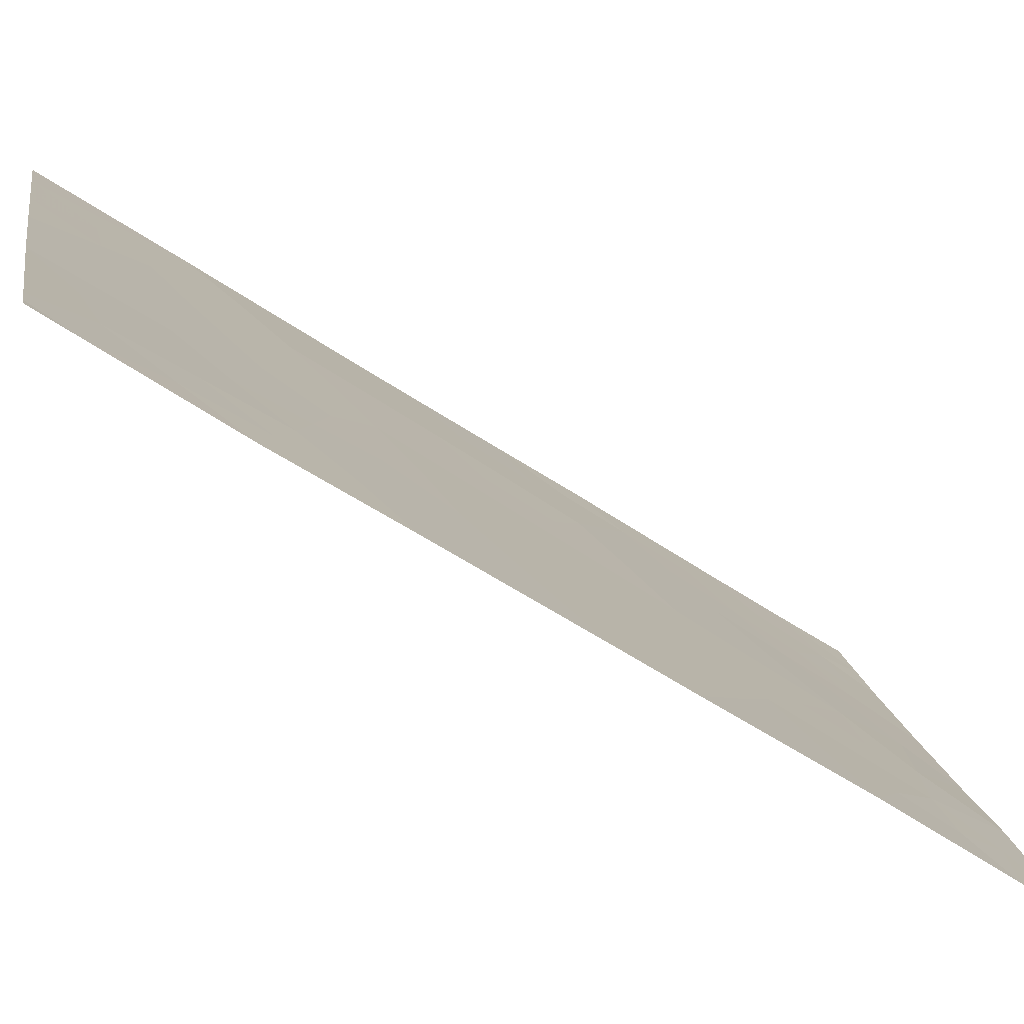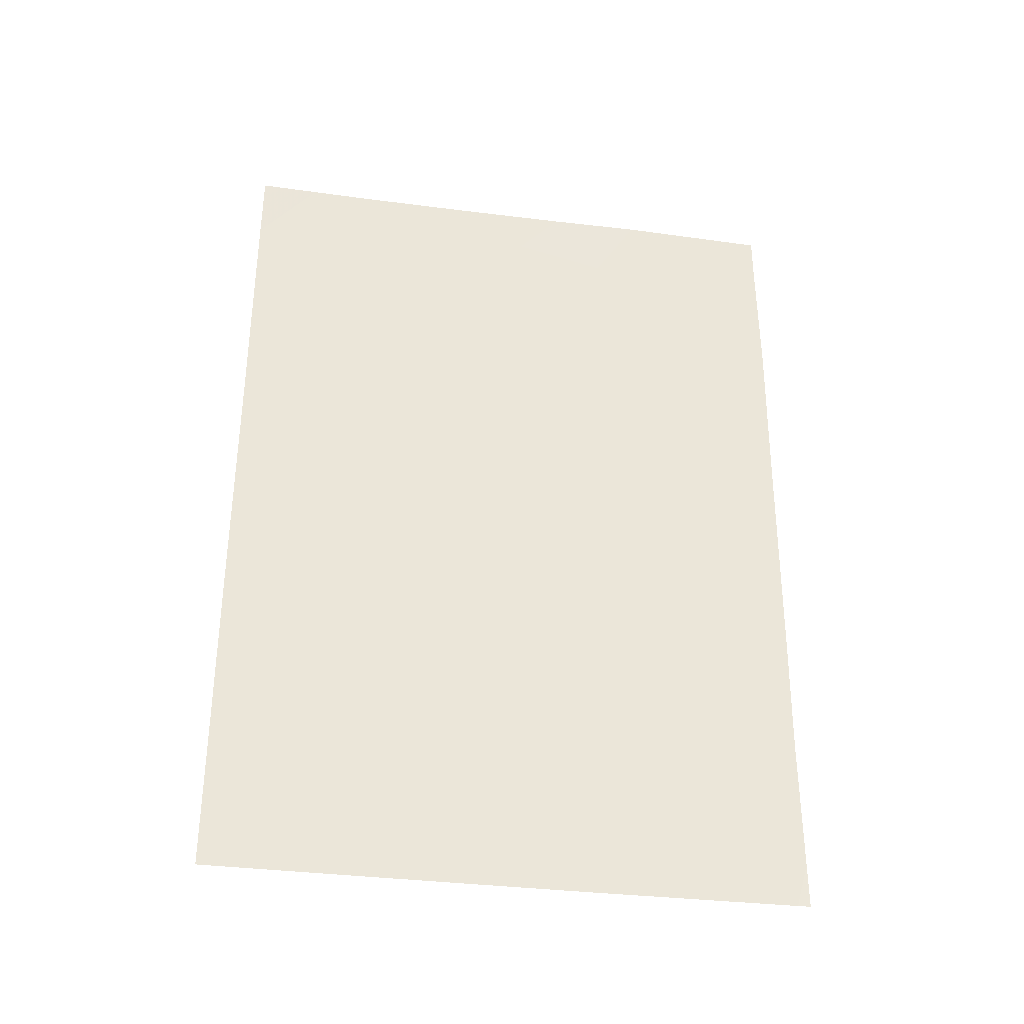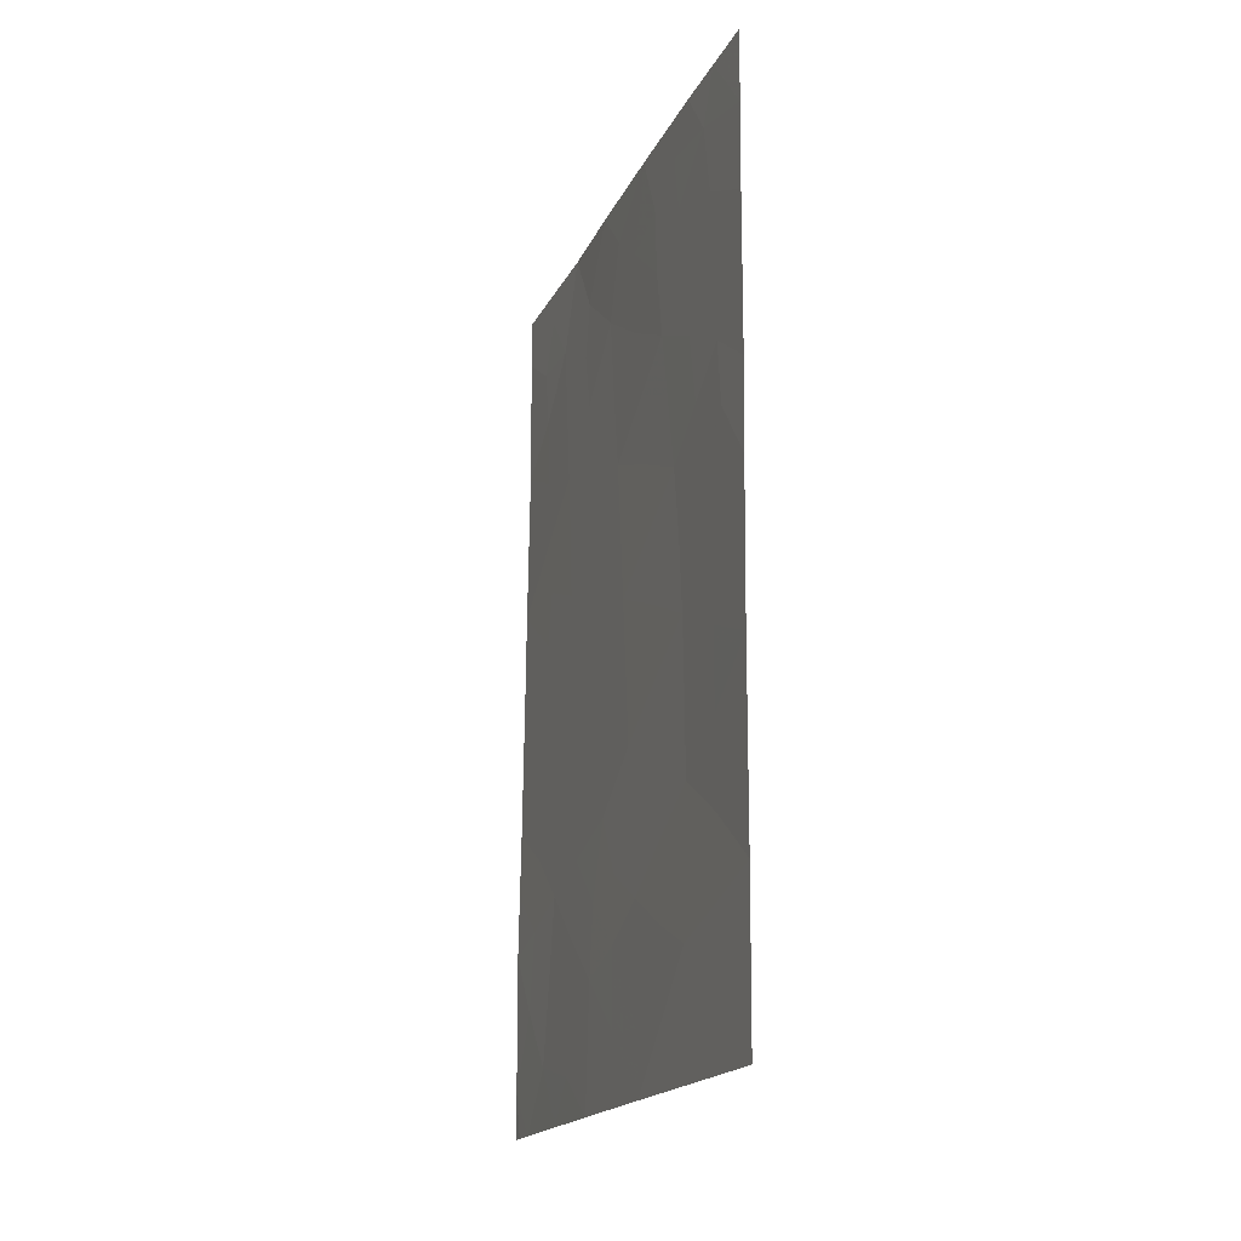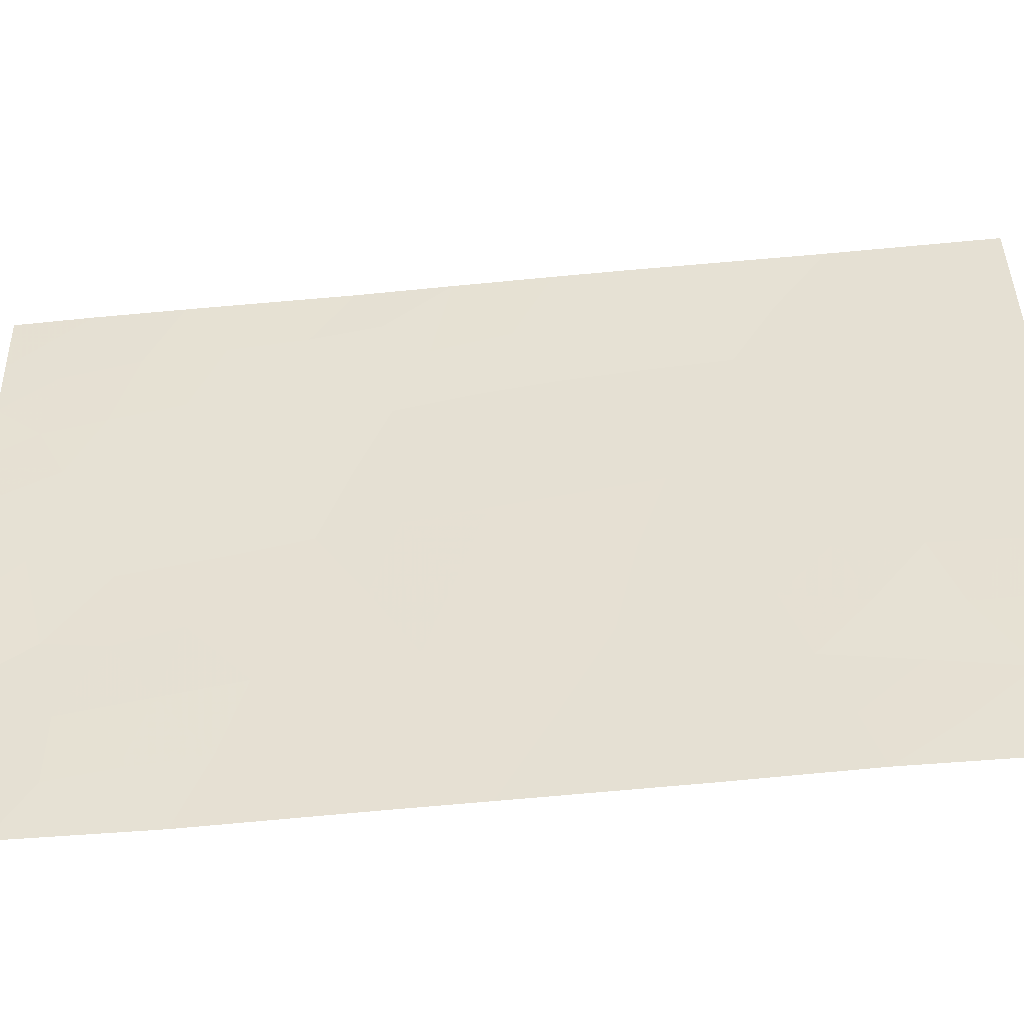
<metadata>
{"format":"obj","ext":"obj","renderer":"f3d","projection":"perspective","resolution":1024,"background":"white","views":[{"elev":-60.4,"azim":55.4,"up":"+Z"},{"elev":-33.7,"azim":63.0,"up":"+Y"},{"elev":-18.3,"azim":-35.8,"up":"+Y"},{"elev":-65.1,"azim":-85.1,"up":"+Z"}]}
</metadata>
<code>
v 98.65 -41.24 93.85
v 99.22 -38.69 92
v 98.63 -38 94.04
v 99.08 -38 92.48
v 96.77 -42.2 100
v 97.01 -41.66 99.23
v 99.16 -45.86 91.99
v 99.19 -43.72 92
v 97.85 -45.71 96.32
v 97.75 -47.64 96.59
v 98.12 -46.4 95.42
v 98.24 -50 94.9
v 98.23 -48.35 94.98
v 99.2 -42.67 92
v 97.74 -38 96.83
v 98.23 -38 95.28
v 96.73 -45.42 100
v 97.33 -44.6 98.1
v 98.98 -50 92.5
v 97.68 -50 96.73
v 97.94 -43.75 96.09
v 99.22 -38 92
v 96.78 -40.12 100
v 96.79 -38.98 100
v 97.26 -38 98.41
v 99.13 -47.56 91.99
v 96.8 -38 100
v 96.71 -50 100
v 96.95 -50 99.18
v 99.09 -50 92.16
v 99.14 -49.38 91.99
v 99.15 -50 91.99
v 99.24 -40.52 91.99
v 96.73 -47.9 100
v 97.61 -38.91 97.24
v 97.28 -46.62 98.21
v 98.53 -45.02 94.13
v 97.43 -42.67 97.84
v 98.04 -41.84 95.85
v 98.58 -43.01 94.03
v 97.54 -40.77 97.47
v 98.15 -39.66 95.52
v 97.27 -48.45 98.16
v 98.75 -39.19 93.58
v 98.68 -47.02 93.54
v 99.23 -39.61 92
v 98.98 -39.95 92.82
v 99.01 -39.17 92.7
v 98.86 -38 93.26
v 98.92 -38.48 93.02
v 97.8 -46.68 96.47
v 97.98 -47.21 95.86
v 97.96 -50 95.81
v 97.97 -49.07 95.82
v 98.23 -49.24 94.94
v 99.18 -44.79 91.99
v 98.87 -45.4 92.98
v 98.87 -44.37 93.04
v 98.5 -48.65 94.1
v 98.46 -47.69 94.23
v 98.88 -43.4 93.04
v 98.84 -42.66 93.16
v 97.53 -47.13 97.37
v 97.56 -46.14 97.29
v 96.74 -44.6 100
v 97.05 -44.08 99.01
v 97.03 -45.05 99.07
v 98.61 -50 93.7
v 98.49 -49.42 94.1
v 98.79 -49.19 93.15
v 97.05 -39.66 99.08
v 97.41 -38.57 97.93
v 97.36 -39.34 98.07
v 97.12 -43.1 98.83
v 96.96 -42.53 99.35
v 97.21 -42.15 98.55
v 99.15 -46.71 91.99
v 98.92 -47.34 92.71
v 98.9 -46.38 92.83
v 97.03 -38 99.2
v 97.12 -38.68 98.89
v 96.72 -48.95 100
v 96.87 -49.03 99.48
v 97.32 -50 97.95
v 97.14 -49.15 98.58
v 97.44 -49.1 97.57
v 97.04 -48.22 98.95
v 99.22 -41.6 91.99
v 98.91 -41.9 92.96
v 98.95 -40.93 92.89
v 97.5 -38 97.62
v 97.72 -48.69 96.65
v 97.98 -48.06 95.82
v 98.21 -47.4 95.09
v 97.3 -45.6 98.17
v 97.59 -45.14 97.21
v 97.37 -43.63 98
v 98.63 -46.04 93.76
v 97.03 -40.68 99.16
v 96.78 -41.16 100
v 96.75 -43.38 100
v 97.73 -42.24 96.85
v 97.49 -41.71 97.65
v 97.78 -41.28 96.68
v 98.26 -43.37 95.05
v 98.56 -43.93 94.07
v 98.23 -44.34 95.14
v 97.98 -38 96.06
v 98.42 -46.72 94.41
v 99.14 -48.47 91.99
v 98.97 -48.4 92.54
v 97.84 -39.16 96.5
v 98.04 -38.65 95.86
v 97.01 -46.08 99.09
v 97.59 -39.83 97.3
v 97.31 -40.25 98.23
v 97.63 -44.16 97.11
v 97.9 -44.72 96.21
v 97.5 -48.11 97.42
v 97.27 -41.2 98.38
v 98.44 -38.95 94.62
v 97.27 -47.61 98.21
v 97.01 -47.19 99.09
v 96.73 -46.66 100
v 98.35 -41.52 94.84
v 98.61 -42.15 93.96
v 98.3 -42.44 94.95
v 97.99 -42.79 95.98
v 97.84 -40.29 96.52
v 97.68 -43.19 96.99
v 98.17 -45.33 95.3
v 98.37 -45.88 94.6
v 98.1 -40.86 95.68
v 98.4 -40.5 94.68
v 98.7 -40.26 93.72
v 98.73 -48.11 93.35
v 98.47 -39.7 94.49
f 46 47 48
f 3 49 50
f 51 11 52
f 53 54 55
f 56 57 58
f 136 59 60
f 40 62 61
f 63 64 51
f 65 66 67
f 55 59 69
f 22 2 4
f 81 72 73
f 74 75 76
f 77 78 79
f 25 81 80
f 34 83 82
f 30 19 31
f 30 31 32
f 84 85 86
f 83 87 85
f 71 24 81
f 88 89 90
f 25 91 72
f 92 93 54
f 52 94 93
f 95 96 64
f 66 74 97
f 79 98 57
f 23 99 100
f 102 103 104
f 105 106 107
f 108 16 113
f 94 109 60
f 136 78 111
f 95 114 67
f 115 116 73
f 117 118 96
f 86 119 92
f 103 76 120
f 122 87 123
f 122 63 119
f 124 114 123
f 125 126 127
f 105 128 127
f 89 62 126
f 120 99 116
f 58 106 61
f 129 115 112
f 117 97 130
f 128 130 102
f 11 131 132
f 107 131 118
f 133 104 129
f 125 133 134
f 44 50 48
f 135 47 90
f 109 132 98
f 2 46 48
f 46 33 47
f 48 47 44
f 49 4 50
f 2 50 4
f 10 51 52
f 51 9 11
f 12 53 55
f 53 20 54
f 55 54 13
f 8 56 58
f 56 7 57
f 58 57 37
f 45 136 60
f 60 59 13
f 14 61 62
f 61 14 8
f 10 63 51
f 63 36 64
f 51 64 9
f 17 65 67
f 65 101 66
f 67 66 18
f 19 68 70
f 68 12 69
f 12 55 69
f 55 13 59
f 69 59 70
f 71 23 24
f 71 81 73
f 81 25 72
f 73 72 35
f 38 74 76
f 74 101 75
f 76 75 6
f 7 77 79
f 77 26 78
f 79 78 45
f 24 27 80
f 80 81 24
f 29 28 83
f 82 83 28
f 20 84 86
f 84 29 85
f 86 85 43
f 29 83 85
f 83 34 87
f 85 87 43
f 33 88 90
f 88 14 89
f 90 89 1
f 91 15 35
f 35 72 91
f 20 92 54
f 92 10 93
f 54 93 13
f 10 52 93
f 52 11 94
f 93 94 13
f 36 95 64
f 95 18 96
f 64 96 9
f 18 66 97
f 66 101 74
f 97 74 38
f 7 79 57
f 79 45 98
f 57 98 37
f 99 6 100
f 5 100 6
f 101 5 75
f 6 75 5
f 39 102 104
f 102 38 103
f 104 103 41
f 21 105 107
f 105 40 106
f 107 106 37
f 15 113 112
f 113 15 108
f 13 94 60
f 94 11 109
f 60 109 45
f 70 31 19
f 26 110 111
f 110 31 111
f 70 136 111
f 136 45 78
f 111 78 26
f 23 71 99
f 121 42 113
f 18 95 67
f 95 36 114
f 67 114 17
f 35 115 73
f 115 41 116
f 73 116 71
f 18 117 96
f 117 21 118
f 96 118 9
f 20 86 92
f 86 43 119
f 92 119 10
f 41 103 120
f 103 38 76
f 120 76 6
f 16 121 113
f 121 16 3
f 36 122 123
f 122 43 87
f 123 87 34
f 43 122 119
f 122 36 63
f 119 63 10
f 34 124 123
f 124 17 114
f 123 114 36
f 39 125 127
f 125 1 126
f 127 126 40
f 40 105 127
f 105 21 128
f 127 128 39
f 1 89 126
f 89 14 62
f 126 62 40
f 41 120 116
f 120 6 99
f 116 99 71
f 8 58 61
f 58 37 106
f 61 106 40
f 42 129 112
f 129 41 115
f 112 115 35
f 21 117 130
f 117 18 97
f 130 97 38
f 39 128 102
f 128 21 130
f 102 130 38
f 11 9 131
f 132 131 37
f 21 107 118
f 107 37 131
f 118 131 9
f 42 133 129
f 133 39 104
f 129 104 41
f 1 125 134
f 125 39 133
f 134 133 42
f 44 3 50
f 48 50 2
f 1 135 90
f 135 44 47
f 90 47 33
f 44 135 137
f 135 1 134
f 121 137 42
f 45 109 98
f 109 11 132
f 98 132 37
f 70 68 69
f 136 70 59
f 111 31 70
f 42 112 113
f 112 35 15
f 44 121 3
f 137 135 134
f 44 137 121
f 137 134 42

</code>
